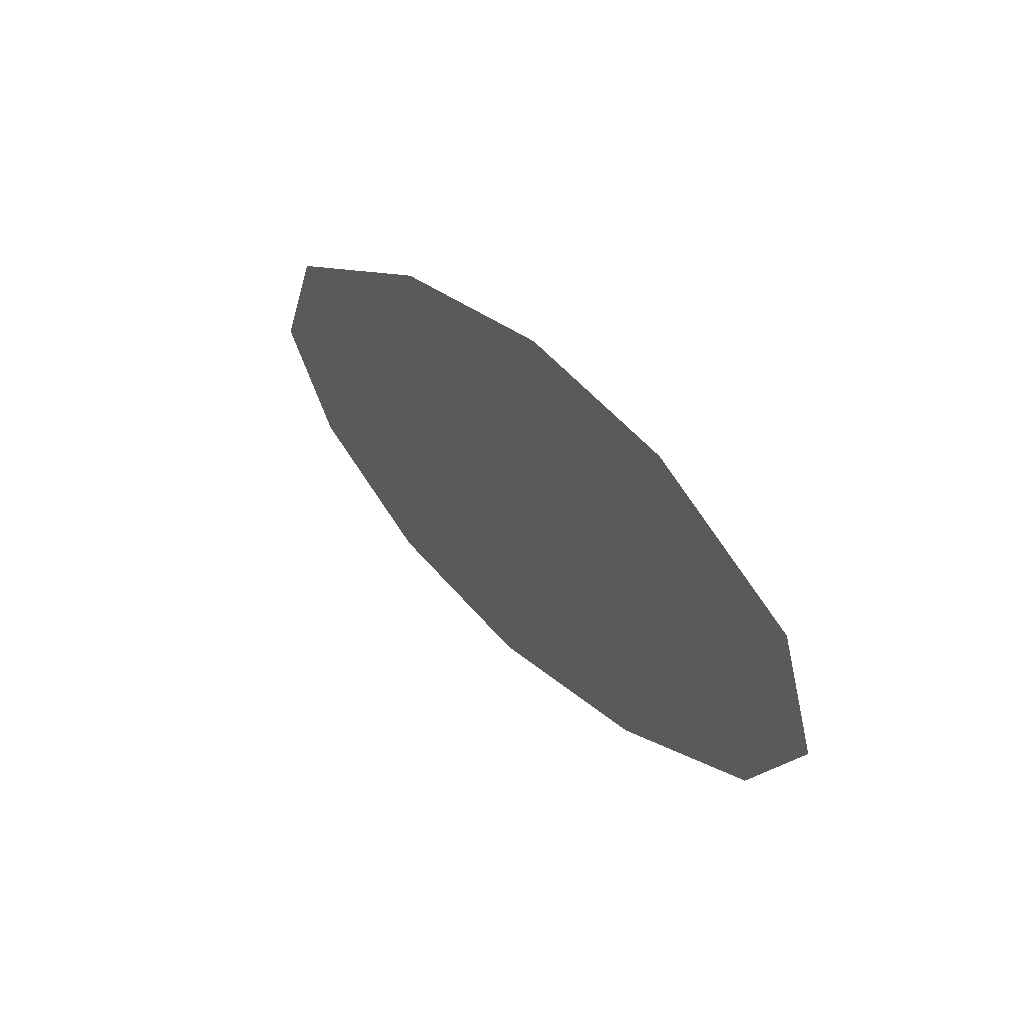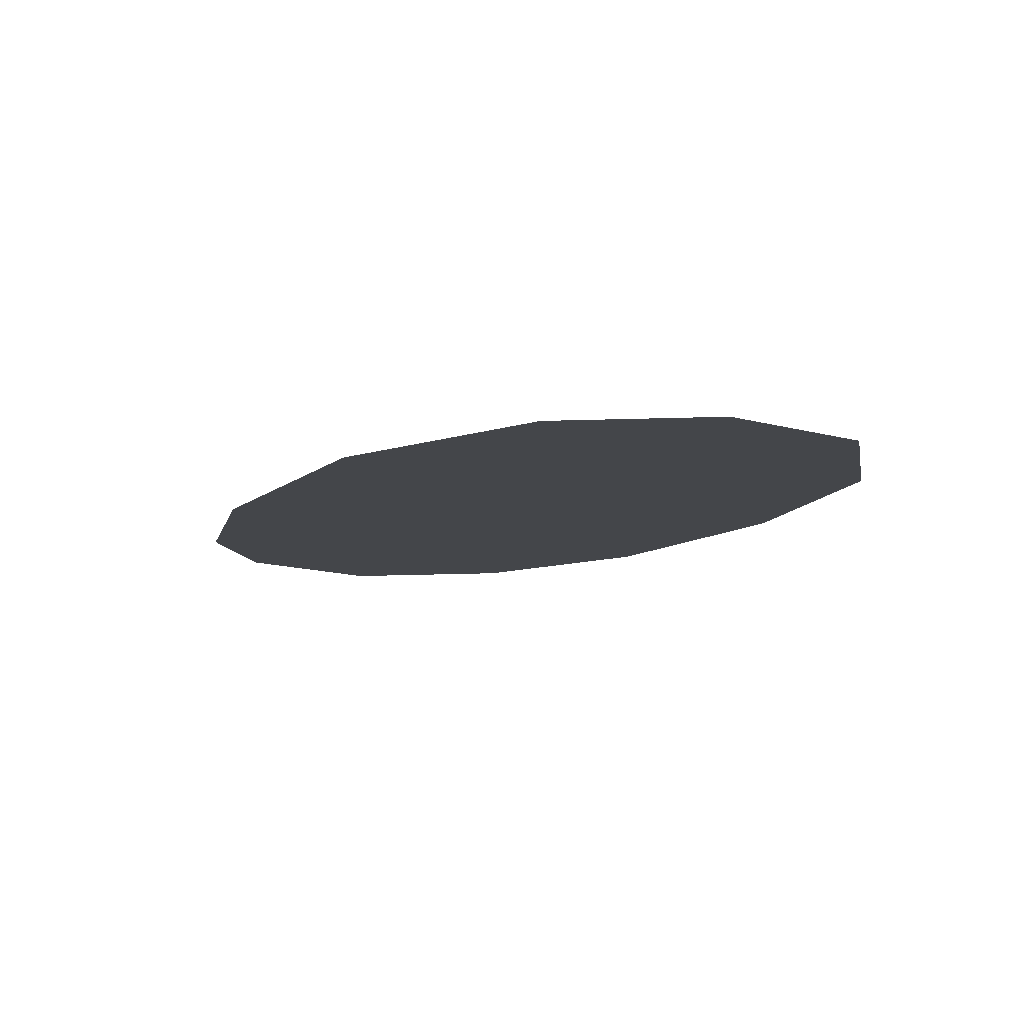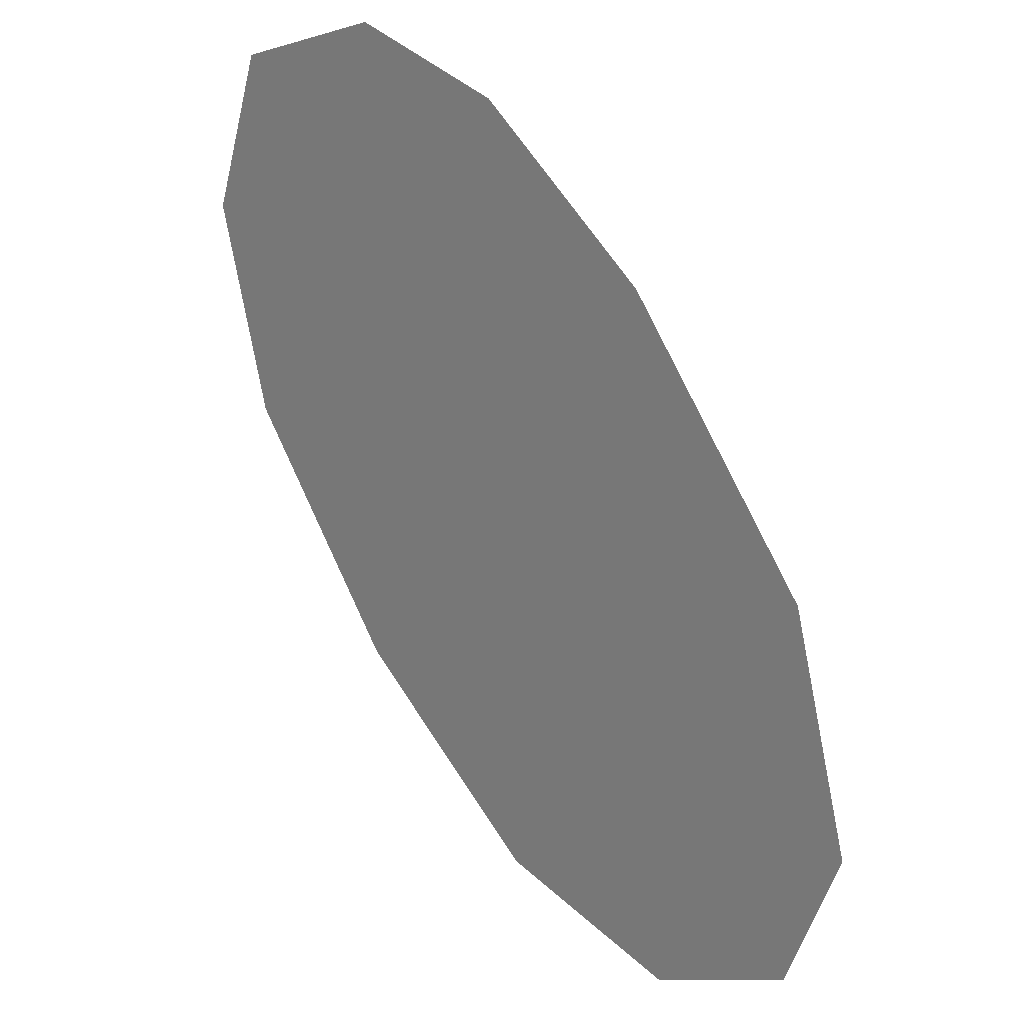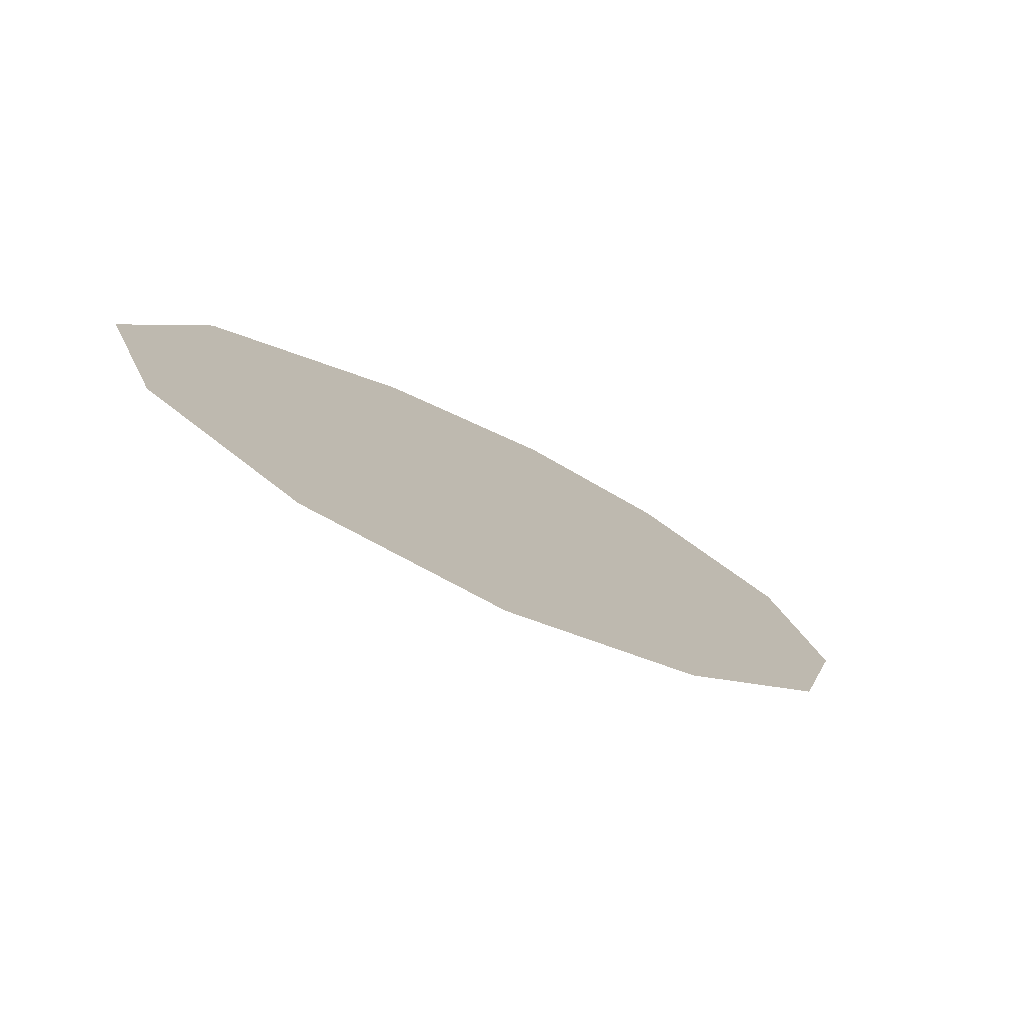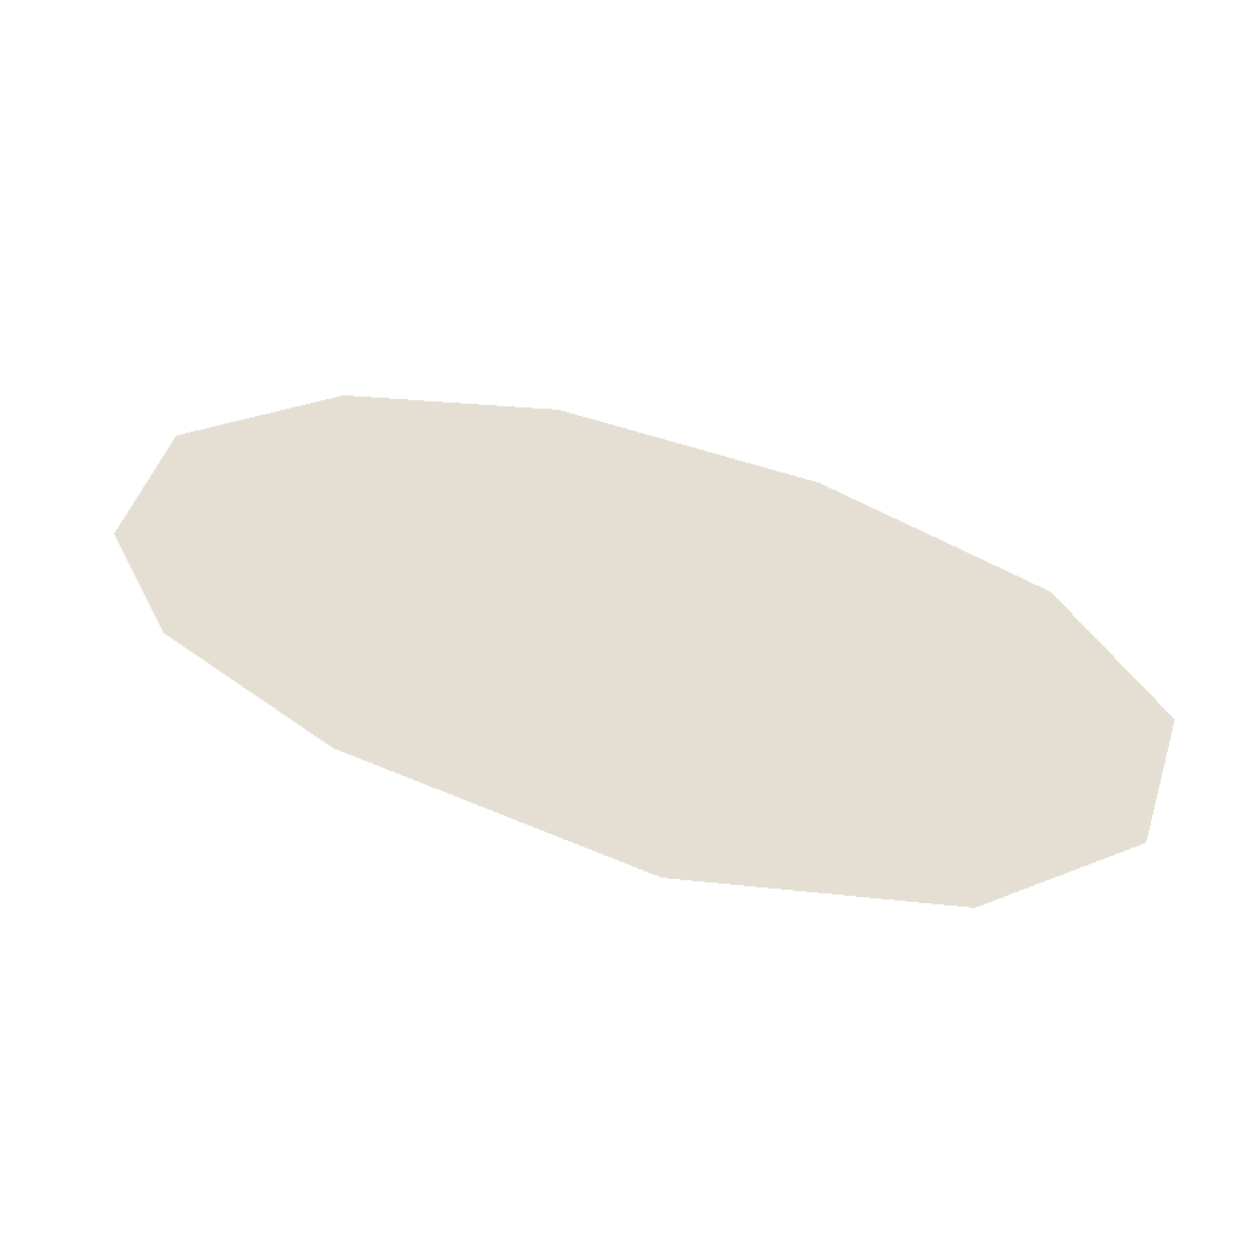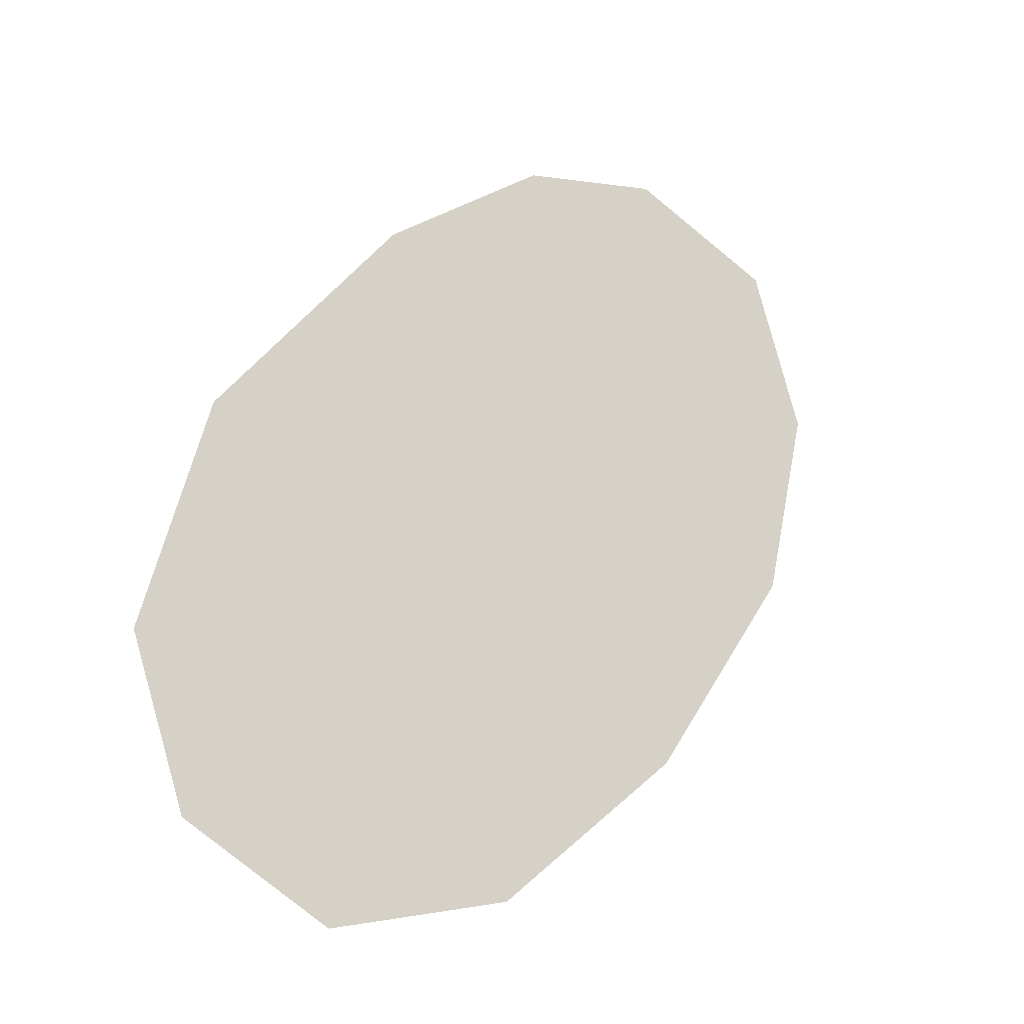
<metadata>
{"format":"obj","ext":"obj","renderer":"f3d","projection":"perspective","resolution":1024,"background":"white","views":[{"elev":66.6,"azim":52.3,"up":"+Y"},{"elev":-9.8,"azim":-63.3,"up":"+Z"},{"elev":23.3,"azim":-138.1,"up":"+Y"},{"elev":-77.7,"azim":-32.3,"up":"+Y"},{"elev":37.1,"azim":-96.9,"up":"+Z"},{"elev":-26.0,"azim":-38.2,"up":"+Y"}]}
</metadata>
<code>
o #ID427
v -0.09841 0.2455 0.6803
v -0.09842 0.2447 0.6803
v -0.09853 0.245 0.6803
v -0.09814 0.2446 0.6803
v -0.09805 0.2459 0.6803
v -0.09778 0.2447 0.6803
v -0.09771 0.2462 0.6803
v -0.09741 0.245 0.6803
v -0.09742 0.2463 0.6803
v -0.09711 0.2462 0.6803
v -0.0971 0.2455 0.6803
v -0.097 0.2459 0.6803
f 1 2 3
f 3 2 1
f 2 1 4
f 4 1 2
f 4 1 5
f 5 1 4
f 4 5 6
f 6 5 4
f 6 5 7
f 7 5 6
f 6 7 8
f 8 7 6
f 8 7 9
f 9 7 8
f 8 9 10
f 10 9 8
f 8 10 11
f 11 10 8
f 11 10 12
f 12 10 11

</code>
